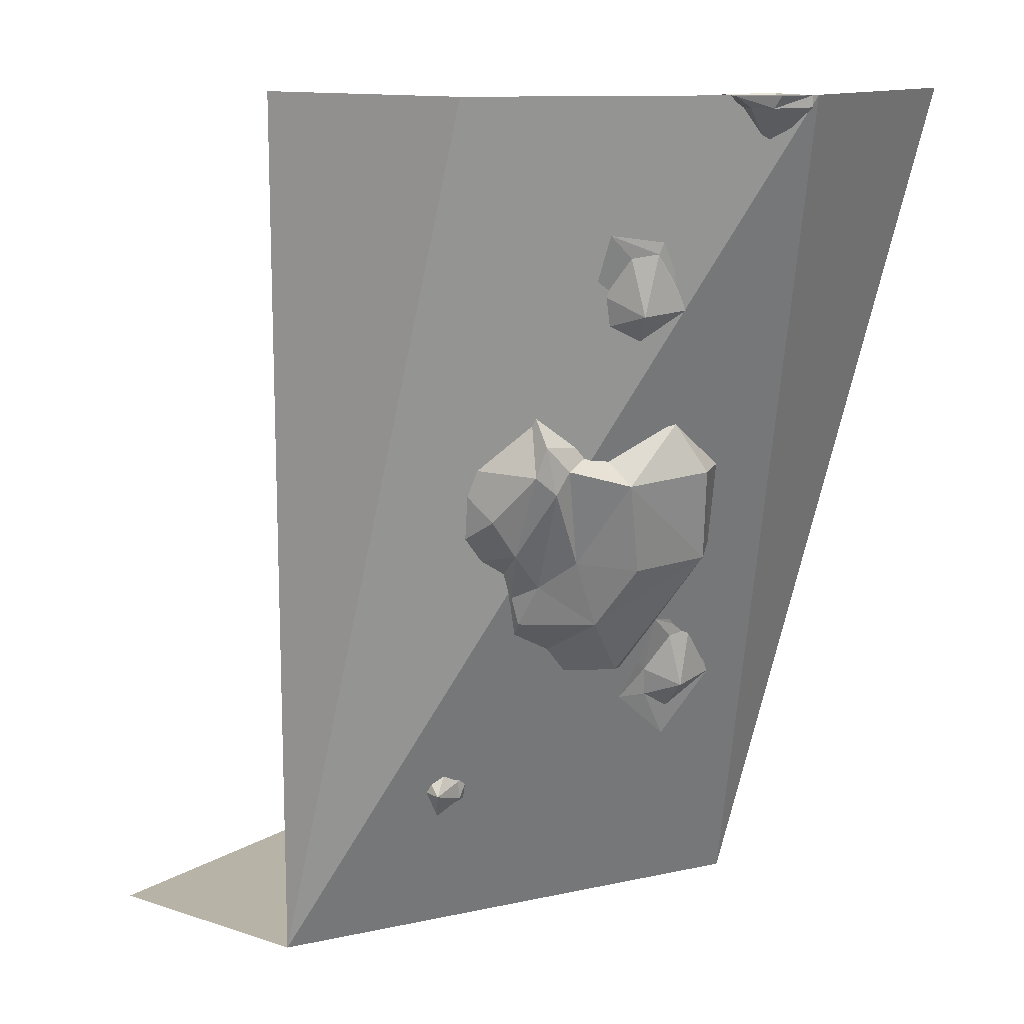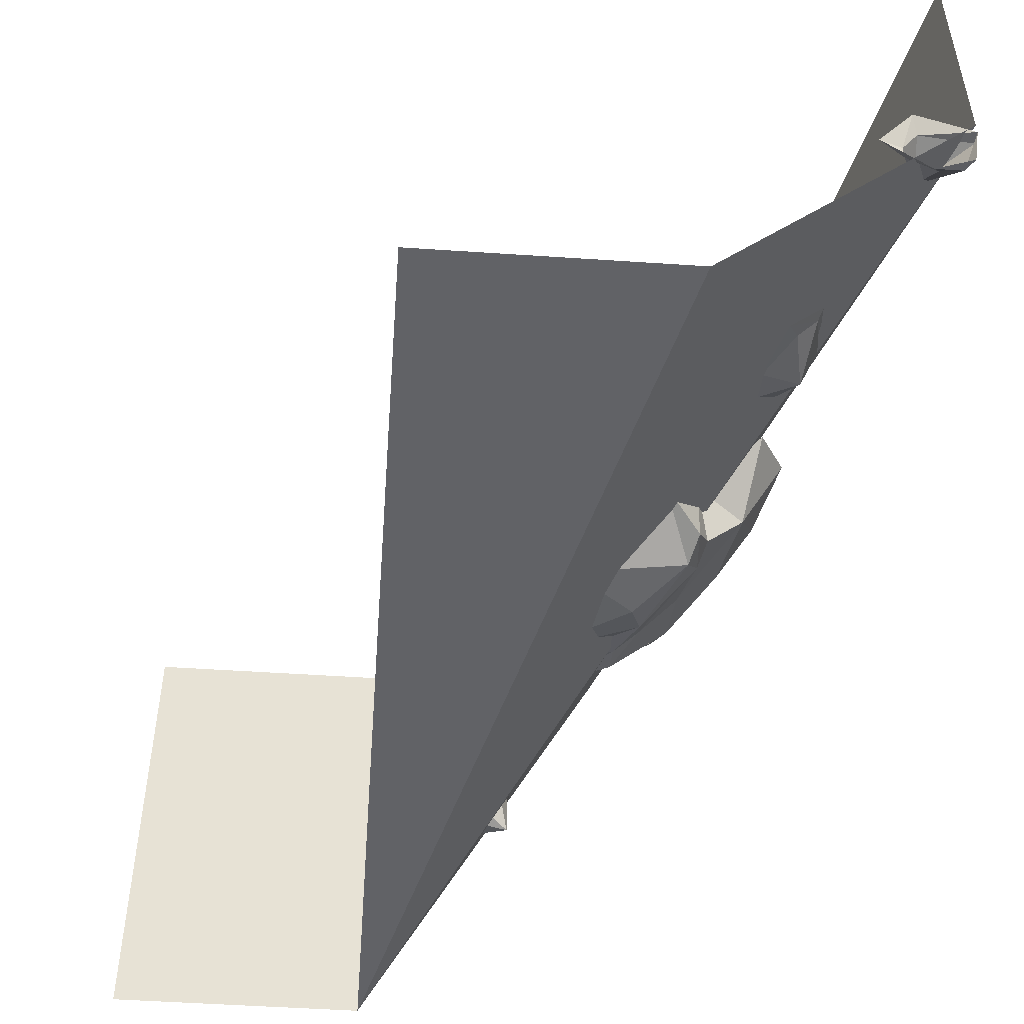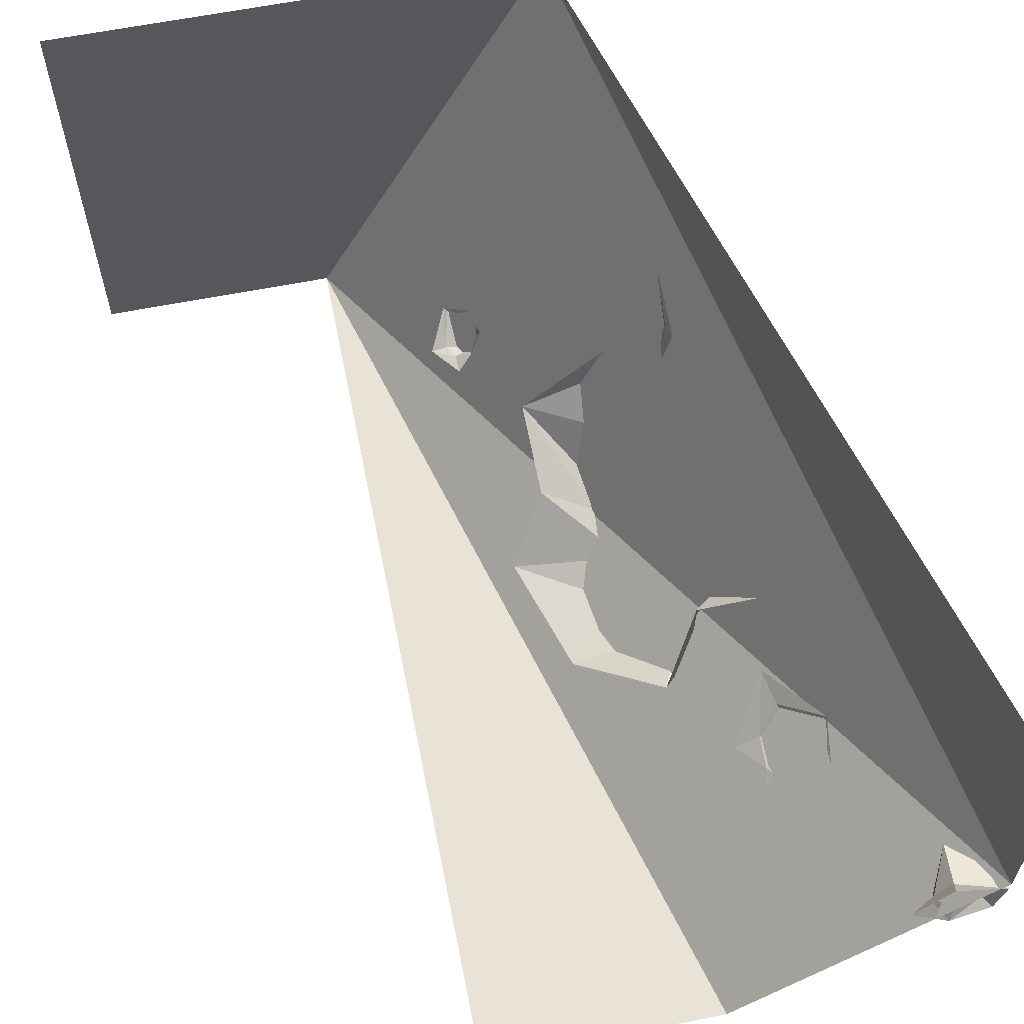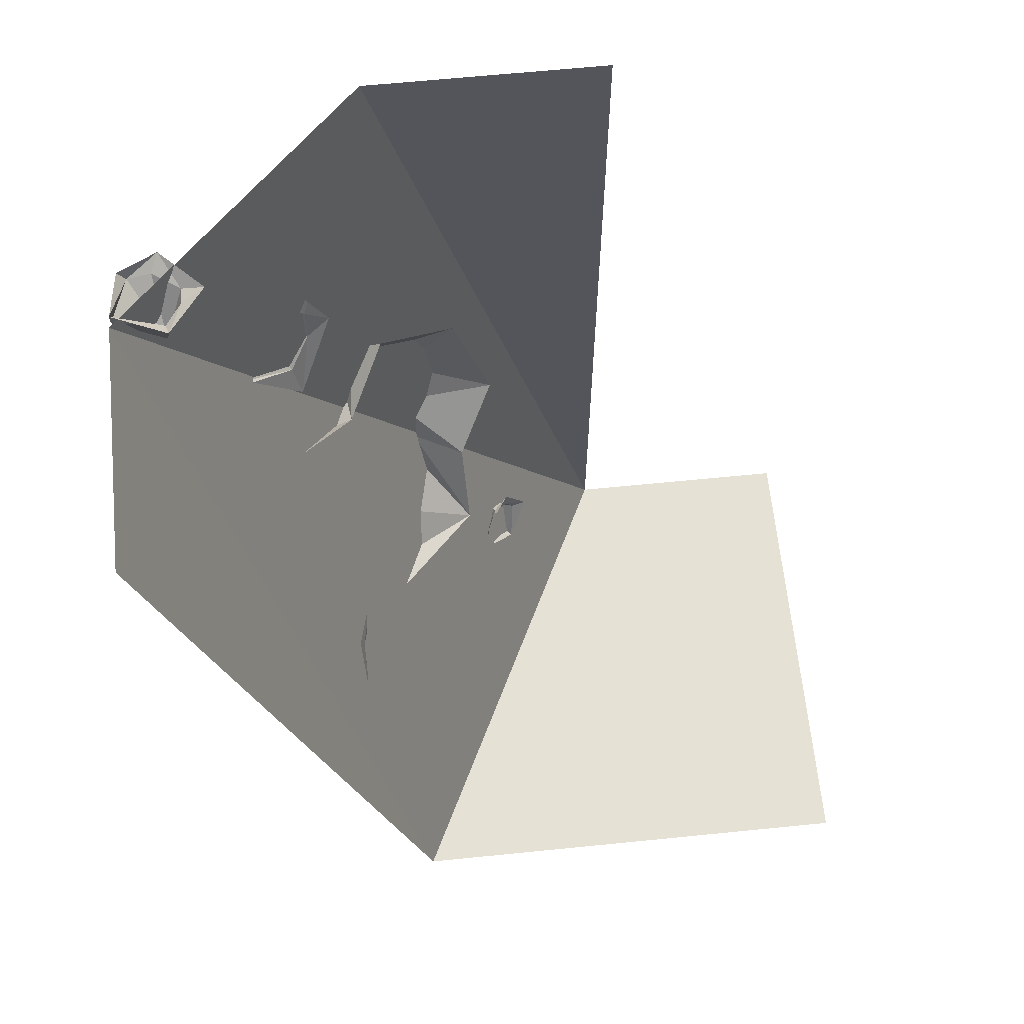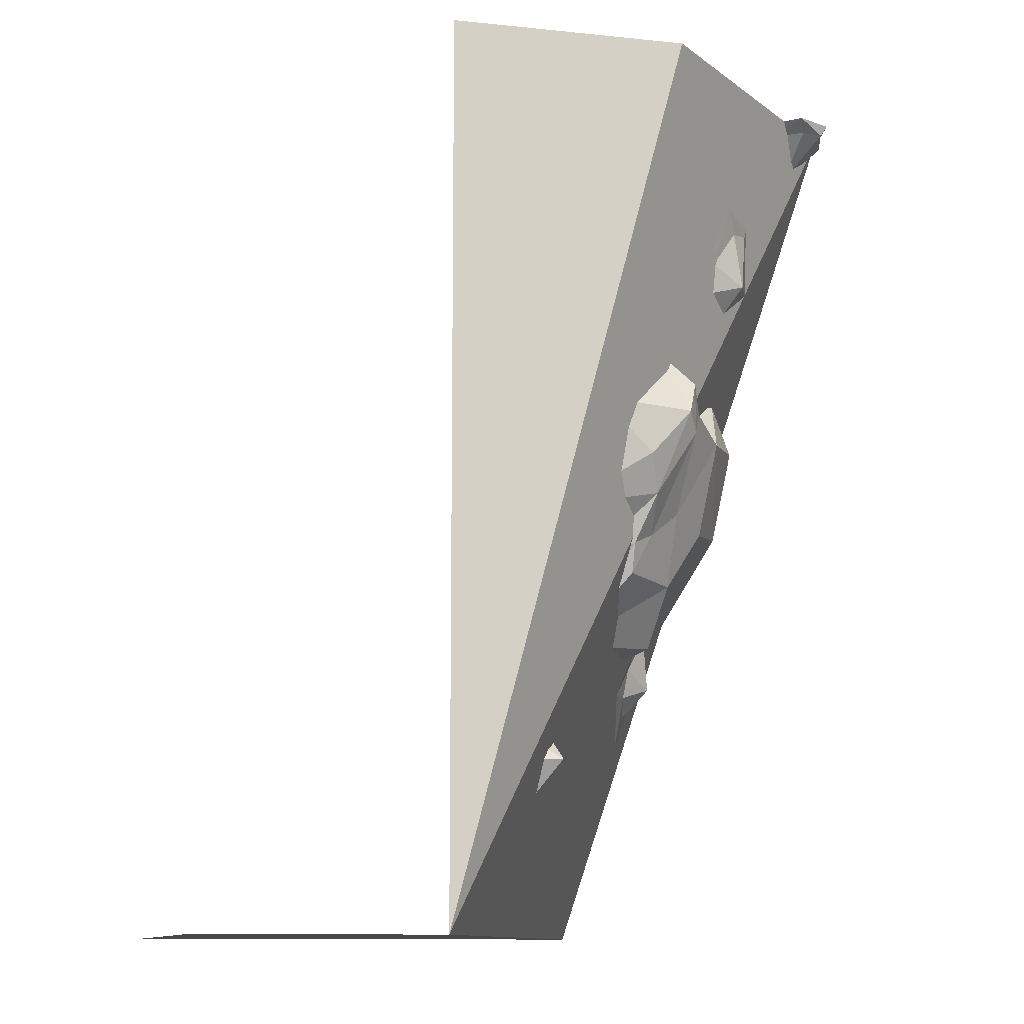
<metadata>
{"format":"obj","ext":"obj","renderer":"f3d","projection":"perspective","resolution":1024,"background":"white","views":[{"elev":12.7,"azim":-143.2,"up":"+Y"},{"elev":-50.7,"azim":175.8,"up":"+Z"},{"elev":62.5,"azim":168.7,"up":"+Z"},{"elev":64.1,"azim":-5.8,"up":"+Y"},{"elev":-11.3,"azim":165.9,"up":"+Y"}]}
</metadata>
<code>
v 1 -1.875 -0.5
v 0.5 -1.875 0.5
v 0 0 0
v 0.5 0 -0.5
v 1 0 -0.5
v 0.09375 -0.1094 -0.03125
v 0.03125 -0.02344 -0.1172
v 0.07812 -0.02344 -0.125
v 0.1328 -0.02344 -0.08594
v 0.1328 -0.02344 -0.05469
v 0.1016 -0.02344 -0.007812
v 0 -0.02344 -0.02344
v 0 0 -0.02344
v 0.01562 0 -0.1172
v 0.09375 0 -0.1562
v 0.1406 0 -0.1094
v 0.1797 0 -0.07031
v 0.1094 0 0.02344
v 0.7188 -1.516 -0.3125
v 0.7188 -1.539 -0.2344
v 0.7188 -1.5 -0.2422
v 0.7344 -1.469 -0.2656
v 0.7656 -1.484 -0.2891
v 0.7812 -1.516 -0.2969
v 0.7656 -1.586 -0.2578
v 0.7734 -1.586 -0.25
v 0.7266 -1.547 -0.2109
v 0.7109 -1.484 -0.2109
v 0.7344 -1.461 -0.25
v 0.7656 -1.445 -0.2891
v 0.8125 -1.516 -0.3047
v 0.2656 -0.9766 0.03125
v 0.4453 -1.242 -0.03125
v 0.4766 -1.258 0.03125
v 0.3125 -0.9688 0.125
v 0.2344 -0.7812 -0.007812
v 0.3203 -0.7969 -0.1641
v 0.3438 -0.9922 -0.1016
v 0.4297 -1.117 -0.1328
v 0.6641 -1.258 -0.1562
v 0.2891 -0.6797 -0.04688
v 0.4141 -0.7266 -0.1562
v 0.2656 -0.7812 0.07812
v 0.3984 -0.7578 -0.2734
v 0.4297 -0.9688 -0.2031
v 0.5 -1.023 -0.2422
v 0.5469 -1.109 -0.25
v 0.5469 -1.047 -0.2734
v 0.6562 -1.094 -0.2422
v 0.5078 -0.9453 -0.3125
v 0.7344 -0.9922 -0.3594
v 0.5312 -0.8672 -0.3594
v 0.6562 -0.7578 -0.3828
v 0.4375 -0.7656 -0.3359
v 0.4922 -0.625 -0.2812
v 0.4219 -0.7031 -0.3203
v 0.4141 -0.8047 -0.2969
v 0.4141 -1.148 0.07812
v 0.4531 -1.25 0.07031
v 0.4531 -1.273 0.09375
v 0.4062 -1.195 0.125
v 0.3906 -1.188 0.1797
v 0.3828 -1.164 0.1875
v 0.3906 -1.305 0.2578
v 0.3906 -1.305 0.25
v 0.4453 -1.375 0.1719
v 0.4609 -1.445 0.1797
v 0.4609 -1.336 0.1094
v 0.4922 -1.336 0.05469
v 0.3906 -1.312 0.1484
v 0.3125 -0.2734 -0.2578
v 0.3516 -0.375 -0.25
v 0.3438 -0.3984 -0.2344
v 0.2891 -0.3203 -0.2188
v 0.25 -0.3125 -0.1797
v 0.2422 -0.2891 -0.1719
v 0.2266 -0.4297 -0.1016
v 0.2266 -0.4297 -0.1094
v 0.3047 -0.5 -0.1641
v 0.3203 -0.5703 -0.1484
v 0.3438 -0.4609 -0.2188
v 0.3906 -0.4609 -0.2578
v 0.2656 -0.4375 -0.2031
v 0 0 0.5
v 1.5 -1.875 -0.5
v 1.5 -1.875 0.5
f 1 2 3
f 1 3 4
f 6 7 8
f 6 8 9
f 6 9 10
f 6 10 11
f 6 11 12
f 6 12 7
f 7 12 13
f 7 13 14
f 7 14 15
f 7 15 8
f 8 15 9
f 9 15 16
f 9 16 17
f 9 17 10
f 10 17 18
f 10 18 11
f 11 18 13
f 11 13 12
f 19 20 21
f 19 21 22
f 19 22 23
f 19 23 24
f 19 24 25
f 19 25 20
f 20 25 26
f 20 26 27
f 20 27 28
f 20 28 21
f 21 28 22
f 22 28 29
f 22 29 30
f 22 30 23
f 23 30 31
f 23 31 24
f 24 31 26
f 24 26 25
f 32 33 34
f 32 34 35
f 32 35 36
f 32 36 37
f 32 37 38
f 32 38 39
f 32 39 33
f 33 39 40
f 33 40 34
f 41 42 37
f 41 37 36
f 41 36 43
f 43 36 35
f 42 44 37
f 37 44 45
f 37 45 38
f 38 45 39
f 39 45 46
f 39 46 47
f 39 47 40
f 40 47 48
f 40 48 49
f 49 48 50
f 49 50 51
f 51 50 52
f 51 52 53
f 53 52 54
f 53 54 55
f 55 54 56
f 55 56 42
f 42 56 44
f 44 56 57
f 44 57 45
f 45 57 46
f 46 57 50
f 46 50 48
f 46 48 47
f 50 57 54
f 50 54 52
f 57 56 54
f 58 59 60
f 58 60 61
f 58 61 62
f 58 62 63
f 63 62 64
f 64 62 65
f 64 65 66
f 64 66 67
f 67 66 68
f 67 68 69
f 69 68 60
f 69 60 59
f 70 62 61
f 70 61 60
f 70 60 68
f 70 68 66
f 70 66 65
f 70 65 62
f 71 72 73
f 71 73 74
f 71 74 75
f 71 75 76
f 76 75 77
f 77 75 78
f 77 78 79
f 77 79 80
f 80 79 81
f 80 81 82
f 82 81 73
f 82 73 72
f 83 75 74
f 83 74 73
f 83 73 81
f 83 81 79
f 83 79 78
f 83 78 75
f 2 84 3
f 85 86 2
f 85 2 1
f 1 4 5

</code>
